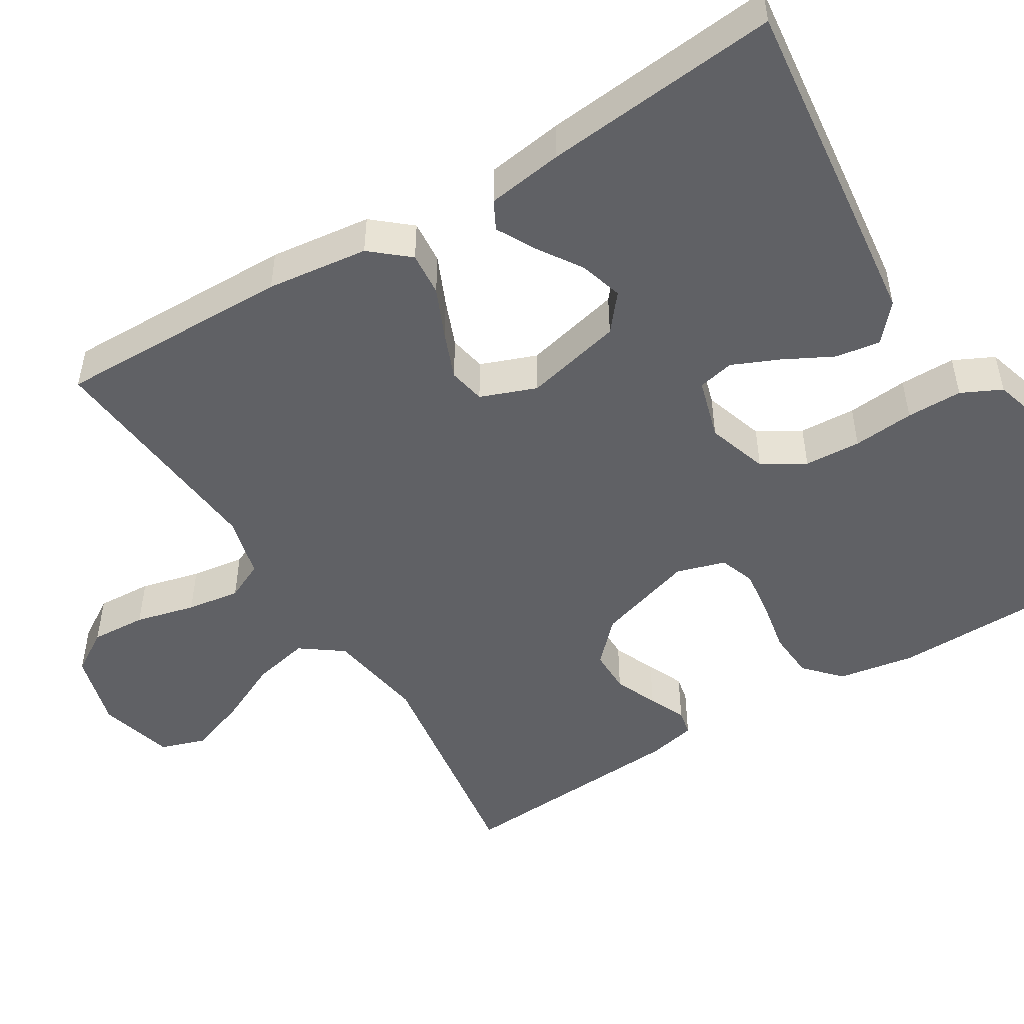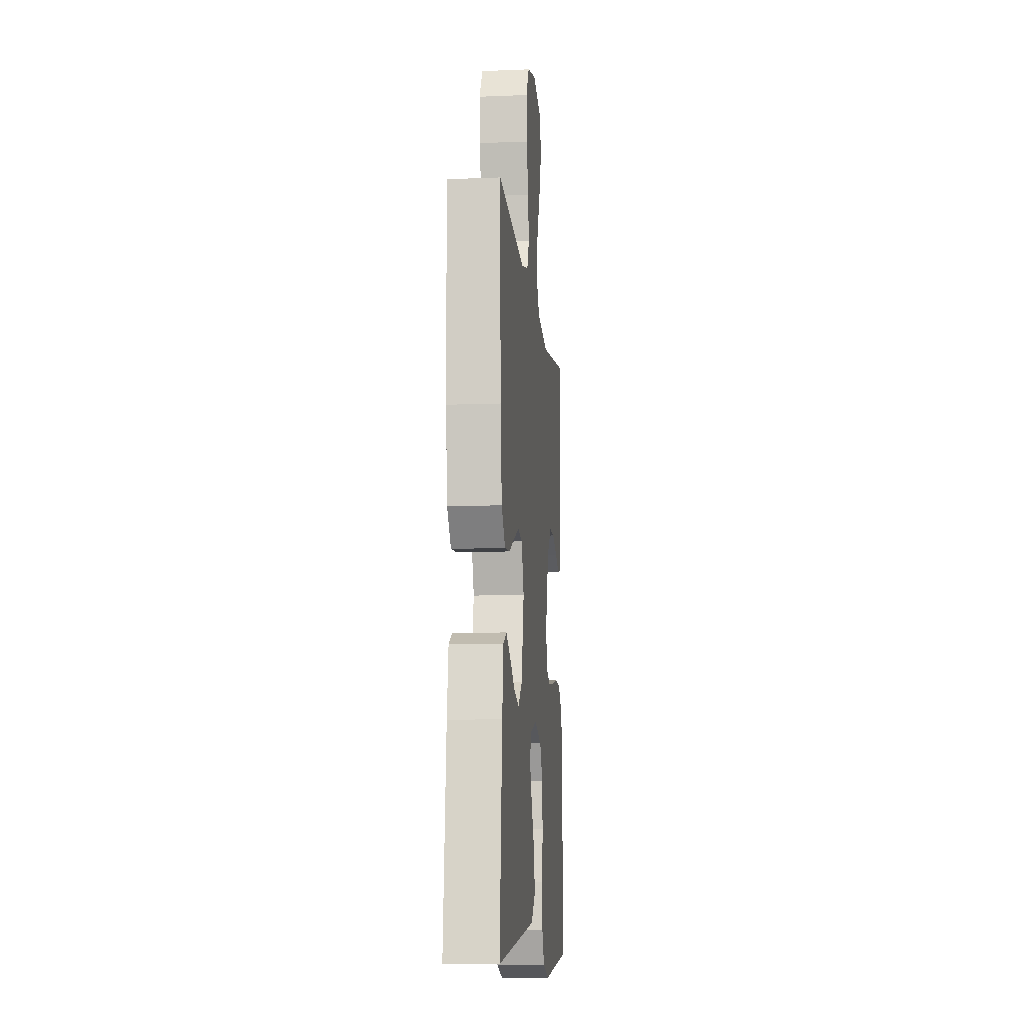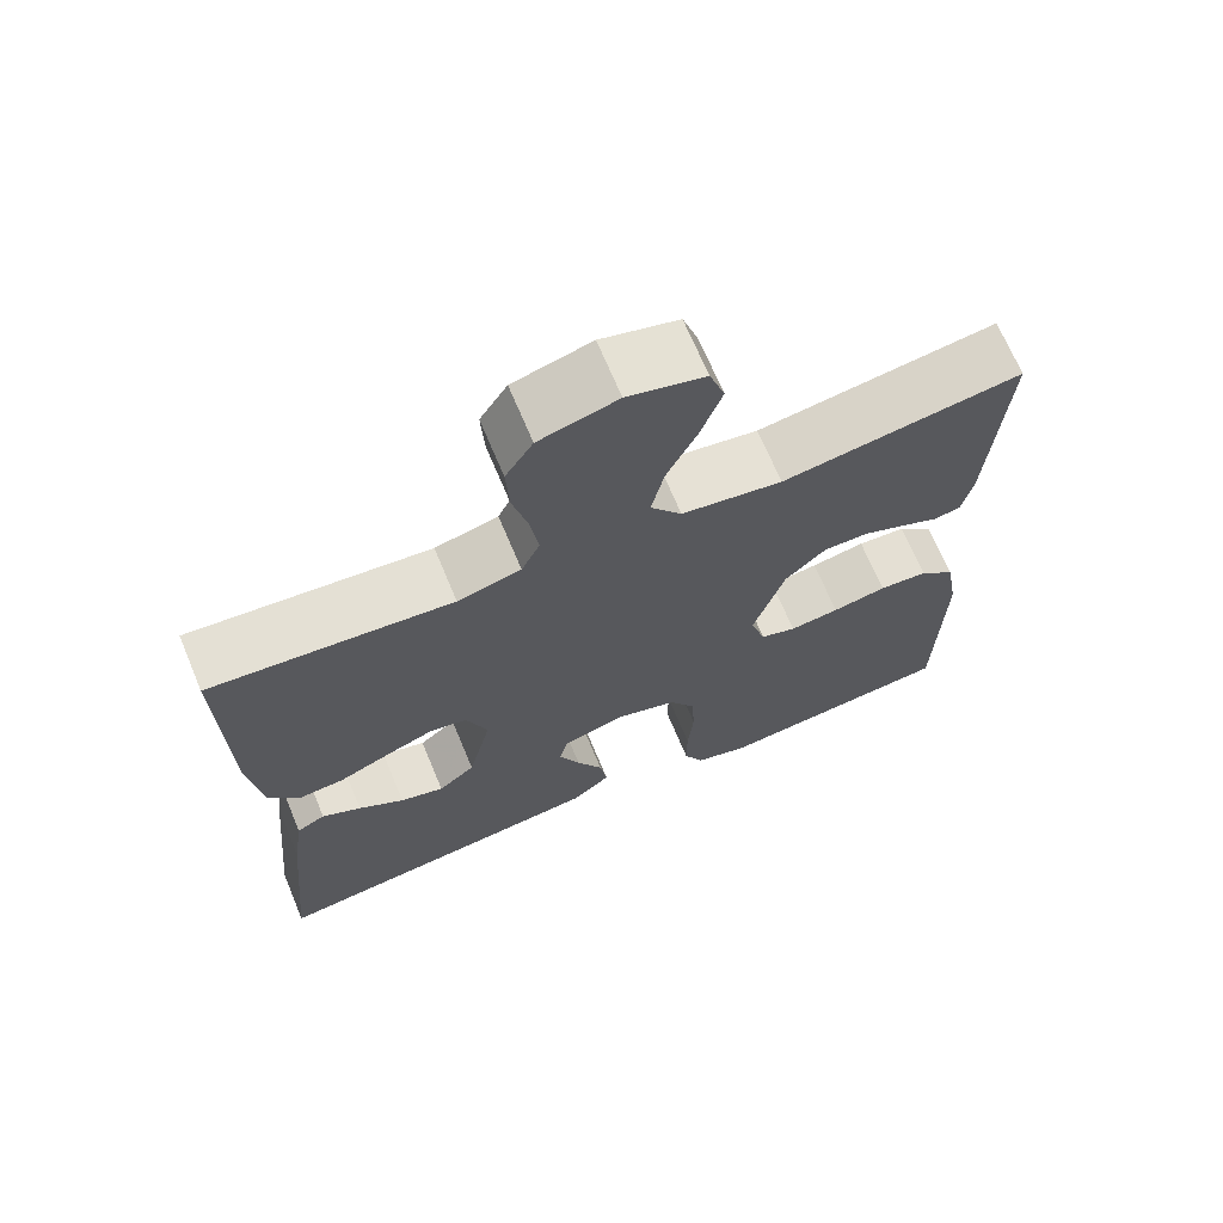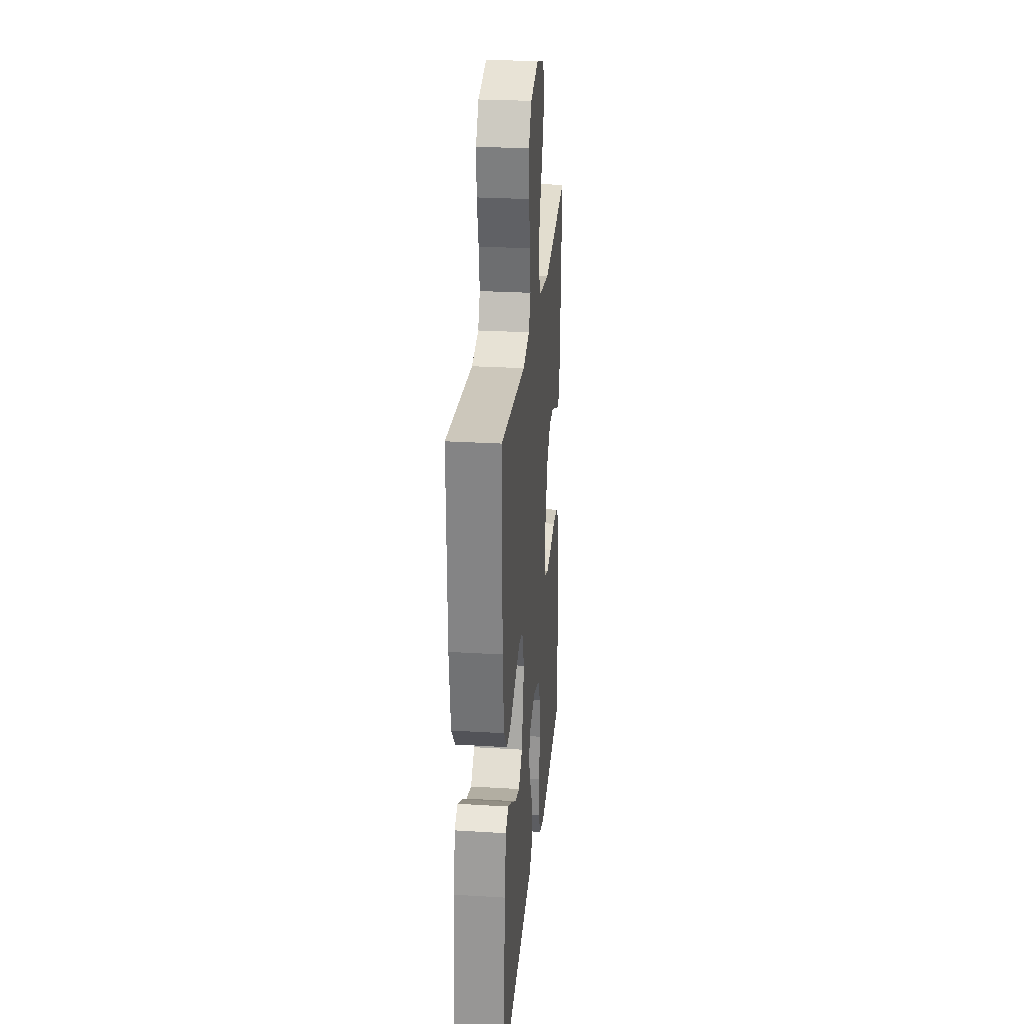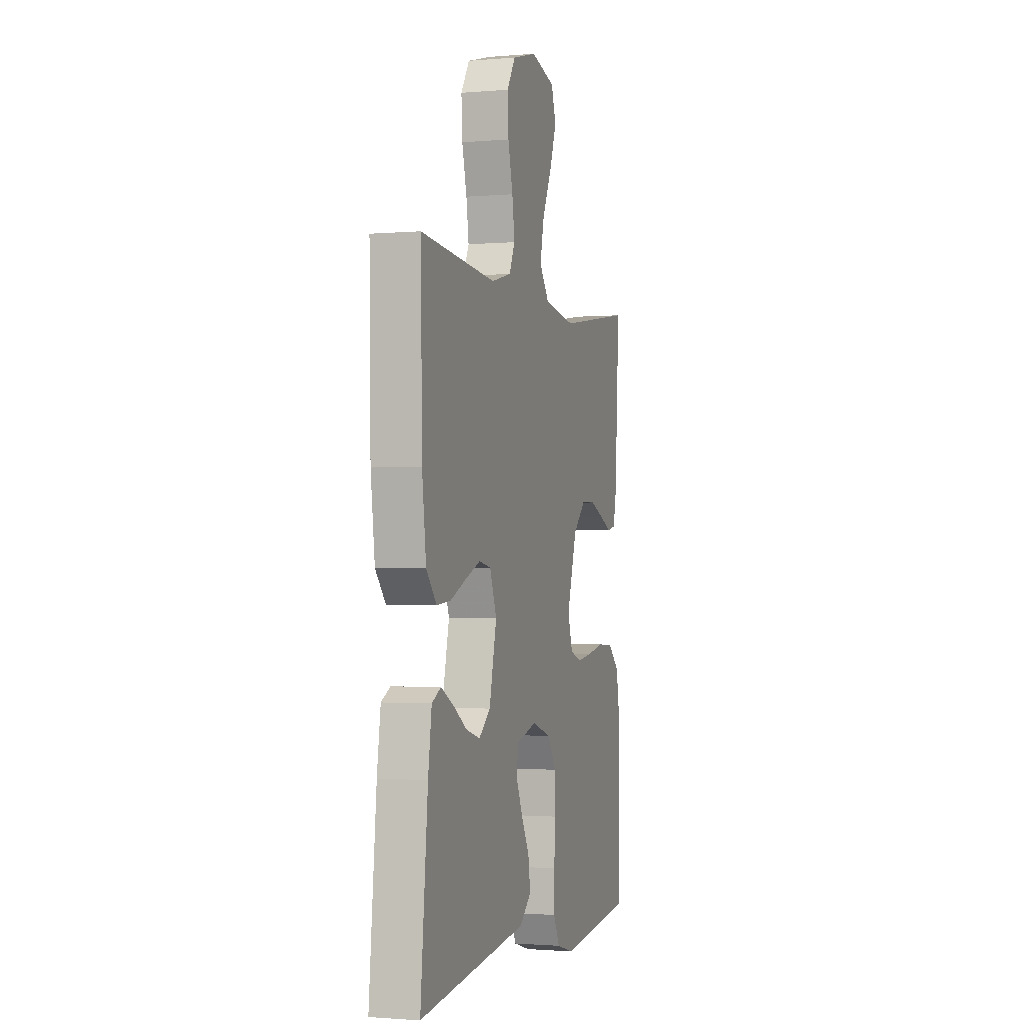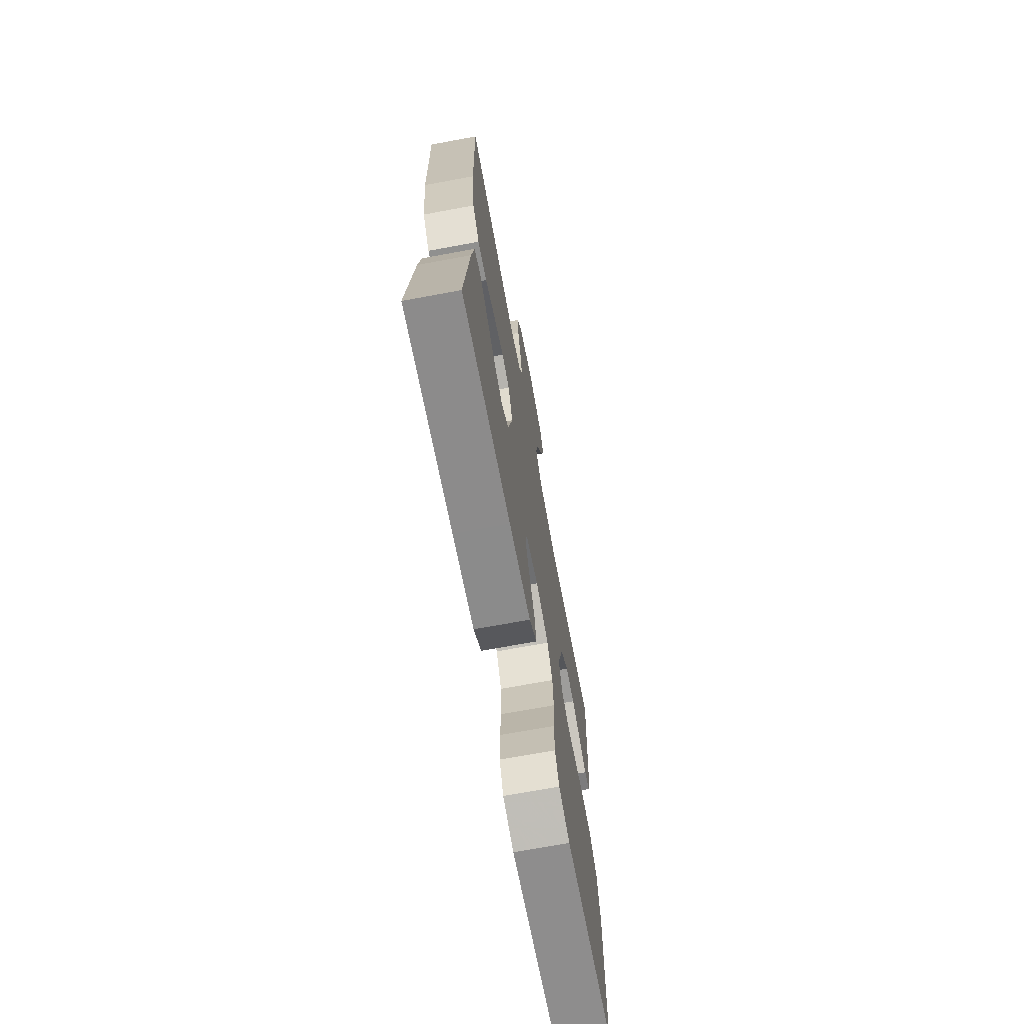
<metadata>
{"format":"obj","ext":"obj","renderer":"f3d","projection":"perspective","resolution":1024,"background":"white","views":[{"elev":-49.4,"azim":121.6,"up":"+Y"},{"elev":-10.7,"azim":95.7,"up":"+Z"},{"elev":69.0,"azim":157.3,"up":"+Z"},{"elev":26.7,"azim":95.4,"up":"+Z"},{"elev":-1.3,"azim":107.3,"up":"+Z"},{"elev":-70.4,"azim":100.5,"up":"+Z"}]}
</metadata>
<code>
v -0.5 0.07 0.5
v -0.2 0.07 0.455
v -0.074 0.07 0.475
v -0.035 0.07 0.528
v -0.051 0.07 0.601
v -0.089 0.07 0.681
v -0.115 0.07 0.755
v -0.096 0.07 0.812
v 0 0.07 0.838
v 0.097 0.07 0.811
v 0.131 0.07 0.757
v 0.127 0.07 0.686
v 0.108 0.07 0.61
v 0.098 0.07 0.542
v 0.121 0.07 0.493
v 0.2 0.07 0.473
v 0.5 0.07 0.5
v 0.495 0.07 0.2
v 0.479 0.07 0.071
v 0.438 0.07 0.023
v 0.382 0.07 0.028
v 0.319 0.07 0.056
v 0.259 0.07 0.08
v 0.212 0.07 0.071
v 0.185 0.07 0
v 0.214 0.07 -0.125
v 0.26 0.07 -0.163
v 0.315 0.07 -0.147
v 0.372 0.07 -0.11
v 0.421 0.07 -0.084
v 0.457 0.07 -0.103
v 0.471 0.07 -0.2
v 0.5 0.07 -0.5
v 0.2 0.07 -0.465
v 0.067 0.07 -0.449
v 0.02 0.07 -0.408
v 0.029 0.07 -0.351
v 0.062 0.07 -0.288
v 0.088 0.07 -0.229
v 0.078 0.07 -0.183
v 0 0.07 -0.16
v -0.078 0.07 -0.185
v -0.11 0.07 -0.239
v -0.114 0.07 -0.311
v -0.107 0.07 -0.389
v -0.107 0.07 -0.46
v -0.132 0.07 -0.511
v -0.2 0.07 -0.531
v -0.5 0.07 -0.5
v -0.505 0.07 -0.2
v -0.488 0.07 -0.102
v -0.443 0.07 -0.061
v -0.382 0.07 -0.057
v -0.314 0.07 -0.07
v -0.252 0.07 -0.078
v -0.207 0.07 -0.062
v -0.188 0.07 0
v -0.227 0.07 0.126
v -0.278 0.07 0.176
v -0.334 0.07 0.176
v -0.389 0.07 0.153
v -0.436 0.07 0.132
v -0.469 0.07 0.139
v -0.482 0.07 0.2
v -0.5 0 0.5
v -0.2 0 0.455
v -0.074 0 0.475
v -0.035 0 0.528
v -0.051 0 0.601
v -0.089 0 0.681
v -0.115 0 0.755
v -0.096 0 0.812
v 0 0 0.838
v 0.097 0 0.811
v 0.131 0 0.757
v 0.127 0 0.686
v 0.108 0 0.61
v 0.098 0 0.542
v 0.121 0 0.493
v 0.2 0 0.473
v 0.5 0 0.5
v 0.495 0 0.2
v 0.479 0 0.071
v 0.438 0 0.023
v 0.382 0 0.028
v 0.319 0 0.056
v 0.259 0 0.08
v 0.212 0 0.071
v 0.185 0 0
v 0.214 0 -0.125
v 0.26 0 -0.163
v 0.315 0 -0.147
v 0.372 0 -0.11
v 0.421 0 -0.084
v 0.457 0 -0.103
v 0.471 0 -0.2
v 0.5 0 -0.5
v 0.2 0 -0.465
v 0.067 0 -0.449
v 0.02 0 -0.408
v 0.029 0 -0.351
v 0.062 0 -0.288
v 0.088 0 -0.229
v 0.078 0 -0.183
v 0 0 -0.16
v -0.078 0 -0.185
v -0.11 0 -0.239
v -0.114 0 -0.311
v -0.107 0 -0.389
v -0.107 0 -0.46
v -0.132 0 -0.511
v -0.2 0 -0.531
v -0.5 0 -0.5
v -0.505 0 -0.2
v -0.488 0 -0.102
v -0.443 0 -0.061
v -0.382 0 -0.057
v -0.314 0 -0.07
v -0.252 0 -0.078
v -0.207 0 -0.062
v -0.188 0 0
v -0.227 0 0.126
v -0.278 0 0.176
v -0.334 0 0.176
v -0.389 0 0.153
v -0.436 0 0.132
v -0.469 0 0.139
v -0.482 0 0.2
f 61 62 63 64
f 60 61 64 1
f 59 60 1 2
f 58 59 2 3
f 57 58 3 4
f 51 52 53 54
f 51 54 55
f 50 51 55
f 49 50 55 56
f 47 48 49 56
f 44 45 46 47
f 43 44 47 56
f 35 36 37 38
f 35 38 39
f 34 35 39
f 33 34 39 40
f 28 29 30 31
f 28 31 32 33
f 19 20 21 22
f 19 22 23
f 16 17 18 19
f 15 16 19 23
f 14 15 23 24
f 10 11 12 13
f 10 13 14
f 9 10 14
f 5 6 7 8
f 4 5 8 9
f 42 43 56 57
f 41 42 57 4
f 40 41 4 9
f 27 28 33
f 26 27 33 40
f 25 26 40
f 24 25 40
f 9 14 24 40
f 128 127 126 125
f 65 128 125 124
f 66 65 124 123
f 67 66 123 122
f 68 67 122 121
f 118 117 116 115
f 119 118 115
f 119 115 114
f 120 119 114 113
f 120 113 112 111
f 111 110 109 108
f 120 111 108 107
f 102 101 100 99
f 103 102 99
f 103 99 98
f 104 103 98 97
f 95 94 93 92
f 97 96 95 92
f 86 85 84 83
f 87 86 83
f 83 82 81 80
f 87 83 80 79
f 88 87 79 78
f 77 76 75 74
f 78 77 74
f 78 74 73
f 72 71 70 69
f 73 72 69 68
f 121 120 107 106
f 68 121 106 105
f 73 68 105 104
f 97 92 91
f 104 97 91 90
f 104 90 89
f 104 89 88
f 104 88 78 73
f 1 65 66 2
f 2 66 67 3
f 3 67 68 4
f 4 68 69 5
f 5 69 70 6
f 6 70 71 7
f 7 71 72 8
f 8 72 73 9
f 9 73 74 10
f 10 74 75 11
f 11 75 76 12
f 12 76 77 13
f 13 77 78 14
f 14 78 79 15
f 15 79 80 16
f 16 80 81 17
f 17 81 82 18
f 18 82 83 19
f 19 83 84 20
f 20 84 85 21
f 21 85 86 22
f 22 86 87 23
f 23 87 88 24
f 24 88 89 25
f 25 89 90 26
f 26 90 91 27
f 27 91 92 28
f 28 92 93 29
f 29 93 94 30
f 30 94 95 31
f 31 95 96 32
f 32 96 97 33
f 33 97 98 34
f 34 98 99 35
f 35 99 100 36
f 36 100 101 37
f 37 101 102 38
f 38 102 103 39
f 39 103 104 40
f 40 104 105 41
f 41 105 106 42
f 42 106 107 43
f 43 107 108 44
f 44 108 109 45
f 45 109 110 46
f 46 110 111 47
f 47 111 112 48
f 48 112 113 49
f 49 113 114 50
f 50 114 115 51
f 51 115 116 52
f 52 116 117 53
f 53 117 118 54
f 54 118 119 55
f 55 119 120 56
f 56 120 121 57
f 57 121 122 58
f 58 122 123 59
f 59 123 124 60
f 60 124 125 61
f 61 125 126 62
f 62 126 127 63
f 63 127 128 64
f 64 128 65 1

</code>
